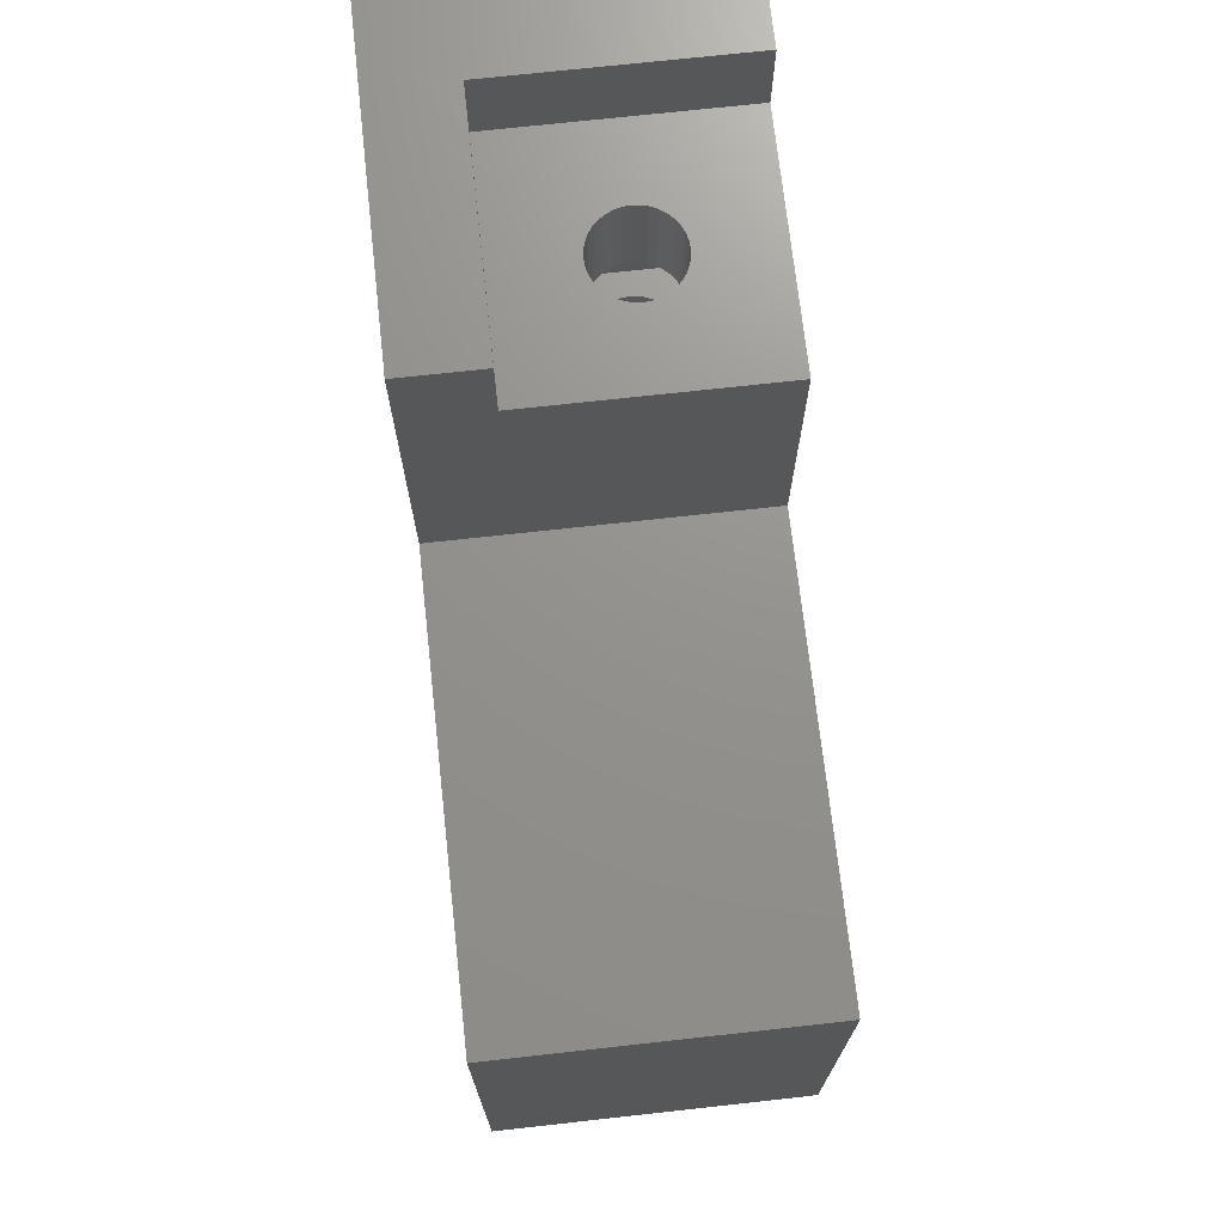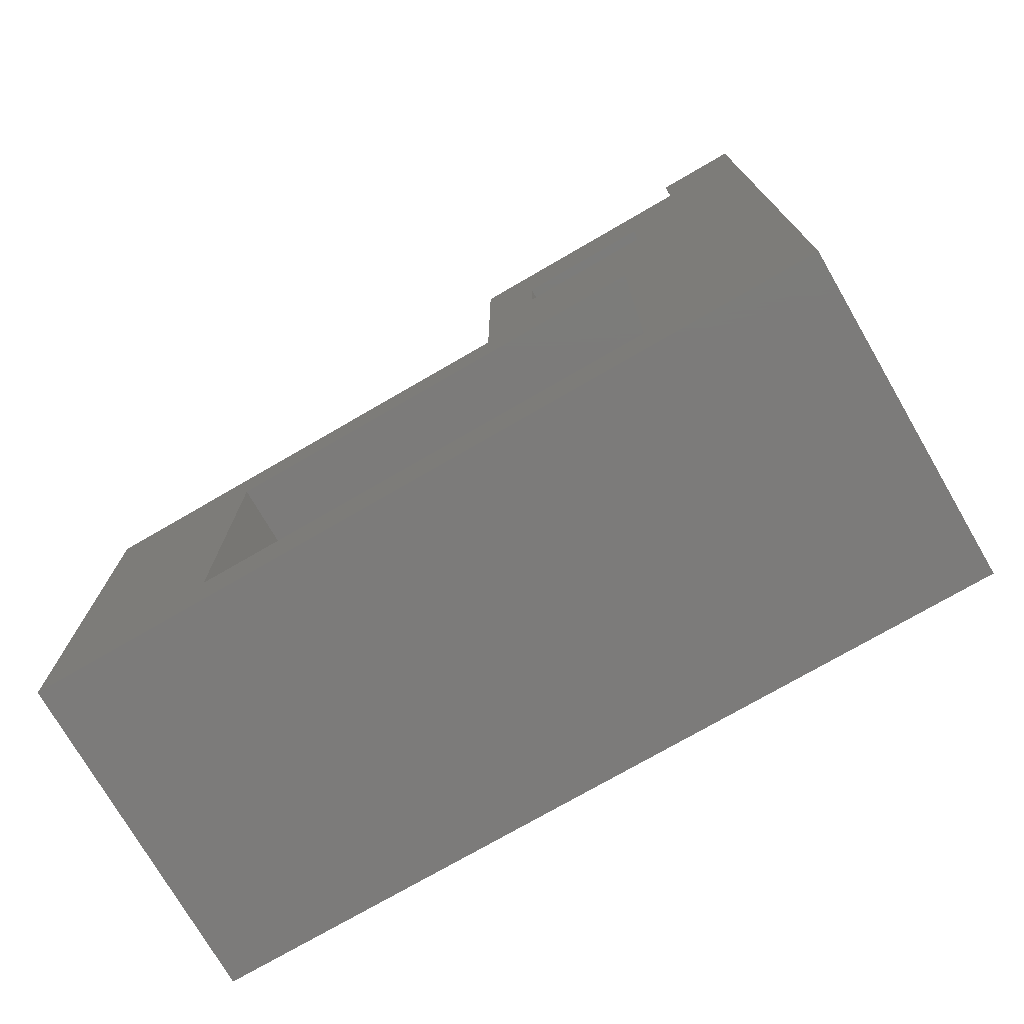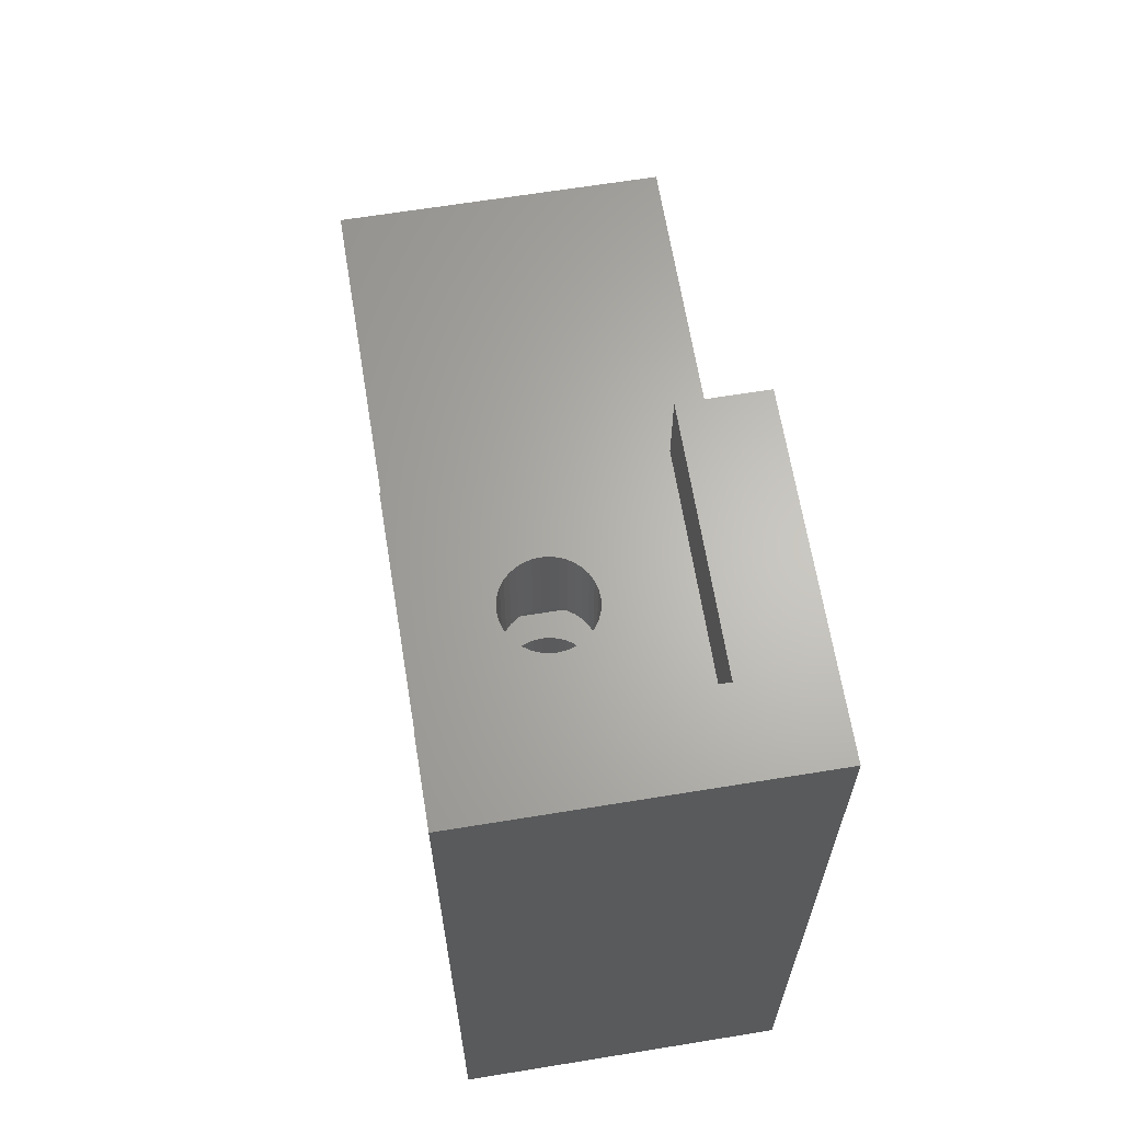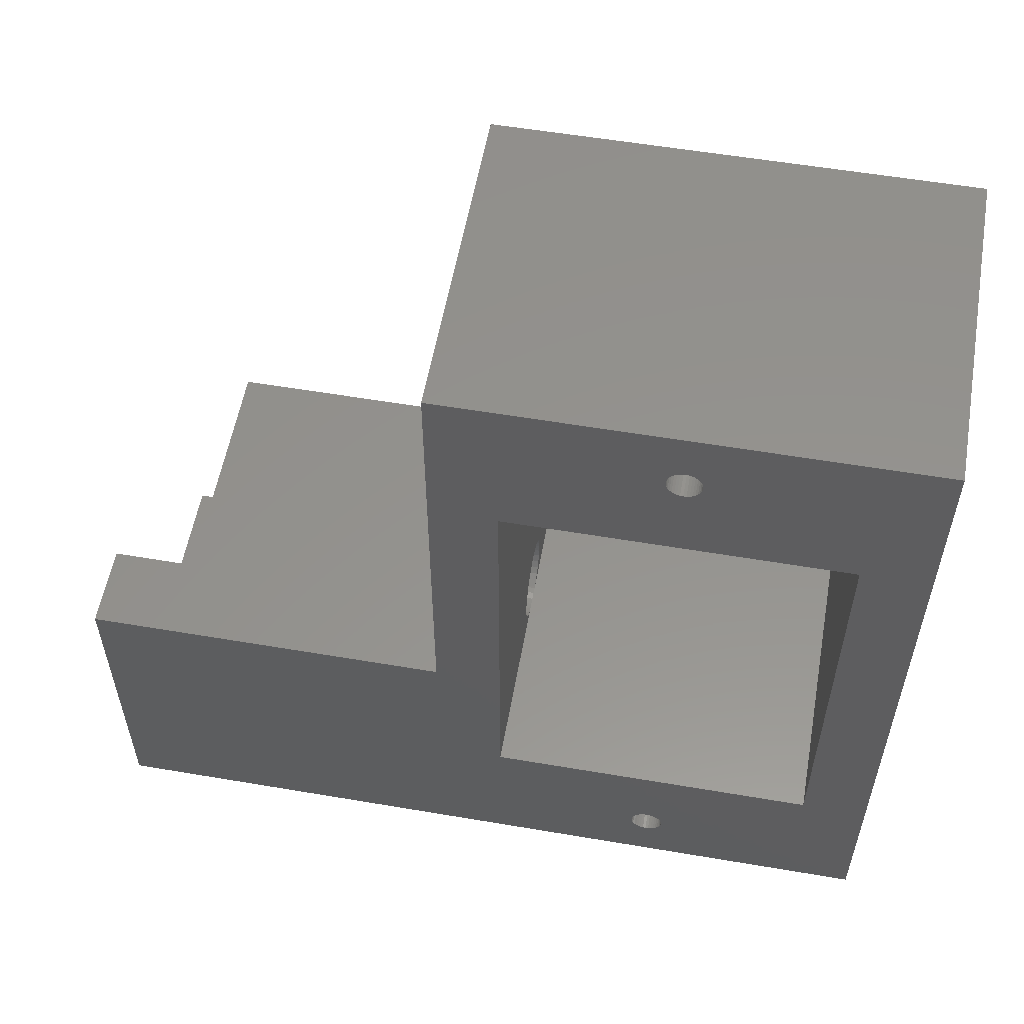
<metadata>
{"format":"stl","ext":"stl","renderer":"f3d","projection":"perspective","resolution":1024,"background":"white","views":[{"elev":71.6,"azim":-6.3,"up":"+Y"},{"elev":-74.8,"azim":120.1,"up":"+Y"},{"elev":64.9,"azim":170.7,"up":"+Y"},{"elev":56.1,"azim":-79.9,"up":"+Z"}]}
</metadata>
<code>
# stl→obj: 324 verts, 656 faces
v 12.04 38.69 15.09
v 12.5 45 15.12
v 12.5 38.69 15.12
v 12.96 45 15.09
v 12.96 38.69 15.09
v 13.4 45 14.97
v 13.4 38.69 14.97
v 13.81 45 14.77
v 13.81 38.69 14.77
v 14.19 45 14.51
v 14.19 38.69 14.51
v 14.51 45 14.19
v 14.51 38.69 14.19
v 14.77 45 13.81
v 14.77 38.69 13.81
v 14.97 45 13.4
v 14.97 38.69 13.4
v 15.09 45 12.96
v 15.09 38.69 12.96
v 15.12 45 12.5
v 15.12 38.69 12.5
v 15.09 45 12.04
v 15.09 38.69 12.04
v 14.97 45 11.6
v 14.97 38.69 11.6
v 14.77 45 11.19
v 14.77 38.69 11.19
v 14.51 45 10.81
v 14.51 38.69 10.81
v 14.19 45 10.49
v 14.19 38.69 10.49
v 13.81 45 10.23
v 13.81 38.69 10.23
v 13.4 45 10.03
v 13.4 38.69 10.03
v 12.96 45 9.915
v 12.96 38.69 9.915
v 12.5 45 9.875
v 12.5 38.69 9.875
v 12.04 45 9.915
v 12.04 38.69 9.915
v 11.6 45 10.03
v 11.6 38.69 10.03
v 11.19 45 10.23
v 11.19 38.69 10.23
v 10.81 45 10.49
v 10.81 38.69 10.49
v 10.49 45 10.81
v 10.49 38.69 10.81
v 10.23 45 11.19
v 10.23 38.69 11.19
v 10.03 45 11.6
v 10.03 38.69 11.6
v 9.915 45 12.04
v 9.915 38.69 12.04
v 9.875 45 12.5
v 9.875 38.69 12.5
v 9.915 45 12.96
v 9.915 38.69 12.96
v 10.03 45 13.4
v 10.03 38.69 13.4
v 10.23 45 13.81
v 10.23 38.69 13.81
v 10.49 45 14.19
v 10.49 38.69 14.19
v 10.81 45 14.51
v 10.81 38.69 14.51
v 11.19 45 14.77
v 11.19 38.69 14.77
v 11.6 45 14.97
v 11.6 38.69 14.97
v 12.04 45 15.09
v 20 24 10
v 20 34.69 8.4
v 20 34.69 16.6
v 20 0 0
v 20 4 10
v 20 0 48
v 20 4 38
v 20 28 48
v 20 24 38
v 20 28 20
v 20 50 0
v 20 50 5
v 20 45 5
v 20 45 20
v 20 38.69 16.6
v 20 38.69 8.4
v 0 0 0
v 0 50 0
v 0 13.06 44.34
v 0 13.02 44.17
v 0 0 48
v 0 13 44
v 0 13.02 43.83
v 0 4 38
v 0 13.83 44.98
v 0 14 45
v 0 28 48
v 0 14.17 44.98
v 0 13.66 44.94
v 0 13.5 44.87
v 0 13.36 44.77
v 0 13.23 44.64
v 0 13.13 44.5
v 0 13.02 4.174
v 0 13 4
v 0 13.02 3.826
v 0 13.83 43.02
v 0 14 43
v 0 24 38
v 0 14.17 43.02
v 0 13.06 43.66
v 0 13.13 43.5
v 0 13.23 43.36
v 0 13.36 43.23
v 0 13.5 43.13
v 0 13.66 43.06
v 0 13.83 4.985
v 0 13.66 4.94
v 0 4 10
v 0 13.5 4.866
v 0 13.36 4.766
v 0 13.06 4.342
v 0 24 10
v 0 14.94 4.342
v 0 14.87 4.5
v 0 14.77 4.643
v 0 14.64 4.766
v 0 14.5 4.866
v 0 14.98 43.83
v 0 15 44
v 0 14.98 44.17
v 0 14.94 44.34
v 0 14.87 44.5
v 0 14.77 44.64
v 0 14.64 44.77
v 0 13.23 4.643
v 0 13.13 4.5
v 0 14.34 3.06
v 0 14.5 3.134
v 0 14.64 3.234
v 0 14.77 3.357
v 0 14.87 3.5
v 0 14.94 3.658
v 0 14.98 3.826
v 0 15 4
v 0 14.98 4.174
v 0 14.34 43.06
v 0 14.5 43.13
v 0 14.64 43.23
v 0 14.77 43.36
v 0 14.87 43.5
v 0 14.94 43.66
v 0 28 20
v 0 50 20
v 0 14.5 44.87
v 0 14.34 44.94
v 0 14.34 4.94
v 0 14.17 4.985
v 0 14 5
v 0 13.06 3.658
v 0 13.13 3.5
v 0 13.23 3.357
v 0 13.36 3.234
v 0 13.5 3.134
v 0 13.66 3.06
v 0 13.83 3.015
v 0 14 3
v 0 14.17 3.015
v 5 50 20
v 5 45 20
v 5 50 5
v 5 45 5
v 12.04 34.69 9.915
v 12.5 24 9.875
v 12.5 34.69 9.875
v 12.96 24 9.915
v 12.96 34.69 9.915
v 13.3 24 10
v 13.4 34.69 10.03
v 13.4 24 10.03
v 13.81 24 10.23
v 13.81 34.69 10.23
v 14.19 24 10.49
v 14.19 34.69 10.49
v 14.51 24 10.81
v 14.51 34.69 10.81
v 14.77 24 11.19
v 14.77 34.69 11.19
v 14.97 24 11.6
v 14.97 34.69 11.6
v 15.09 24 12.04
v 15.09 34.69 12.04
v 15.12 24 12.5
v 15.12 34.69 12.5
v 15.09 24 12.96
v 15.09 34.69 12.96
v 14.97 24 13.4
v 14.97 34.69 13.4
v 14.77 24 13.81
v 14.77 34.69 13.81
v 14.51 24 14.19
v 14.51 34.69 14.19
v 14.19 24 14.51
v 14.19 34.69 14.51
v 13.81 24 14.77
v 13.81 34.69 14.77
v 13.4 24 14.97
v 13.4 34.69 14.97
v 12.96 24 15.09
v 12.96 34.69 15.09
v 12.5 24 15.12
v 12.5 34.69 15.12
v 12.04 24 15.09
v 12.04 34.69 15.09
v 11.6 24 14.97
v 11.6 34.69 14.97
v 11.19 24 14.77
v 11.19 34.69 14.77
v 10.81 24 14.51
v 10.81 34.69 14.51
v 10.49 24 14.19
v 10.49 34.69 14.19
v 10.23 24 13.81
v 10.23 34.69 13.81
v 10.03 24 13.4
v 10.03 34.69 13.4
v 9.915 24 12.96
v 9.915 34.69 12.96
v 9.875 24 12.5
v 9.875 34.69 12.5
v 9.915 24 12.04
v 9.915 34.69 12.04
v 10.03 24 11.6
v 10.03 34.69 11.6
v 10.23 24 11.19
v 10.23 34.69 11.19
v 10.49 24 10.81
v 10.49 34.69 10.81
v 10.81 24 10.49
v 10.81 34.69 10.49
v 11.19 24 10.23
v 11.19 34.69 10.23
v 11.6 24 10.03
v 11.6 34.69 10.03
v 11.7 24 10
v 12.04 24 9.915
v 8 13.83 4.985
v 8 14 5
v 8 14.17 4.985
v 8 14.34 4.94
v 8 14.5 4.866
v 8 14.64 4.766
v 8 14.77 4.643
v 8 14.87 4.5
v 8 14.94 4.342
v 8 14.98 4.174
v 8 15 4
v 8 14.98 3.826
v 8 14.94 3.658
v 8 14.87 3.5
v 8 14.77 3.357
v 8 14.64 3.234
v 8 14.5 3.134
v 8 14.34 3.06
v 8 14.17 3.015
v 8 14 3
v 8 13.83 3.015
v 8 13.66 3.06
v 8 13.5 3.134
v 8 13.36 3.234
v 8 13.23 3.357
v 8 13.13 3.5
v 8 13.06 3.658
v 8 13.02 3.826
v 8 13 4
v 8 13.02 4.174
v 8 13.06 4.342
v 8 13.13 4.5
v 8 13.23 4.643
v 8 13.36 4.766
v 8 13.5 4.866
v 8 13.66 4.94
v 8 13.83 44.98
v 8 14 45
v 8 14.17 44.98
v 8 14.34 44.94
v 8 14.5 44.87
v 8 14.64 44.77
v 8 14.77 44.64
v 8 14.87 44.5
v 8 14.94 44.34
v 8 14.98 44.17
v 8 15 44
v 8 14.98 43.83
v 8 14.94 43.66
v 8 14.87 43.5
v 8 14.77 43.36
v 8 14.64 43.23
v 8 14.5 43.13
v 8 14.34 43.06
v 8 14.17 43.02
v 8 14 43
v 8 13.83 43.02
v 8 13.66 43.06
v 8 13.5 43.13
v 8 13.36 43.23
v 8 13.23 43.36
v 8 13.13 43.5
v 8 13.06 43.66
v 8 13.02 43.83
v 8 13 44
v 8 13.02 44.17
v 8 13.06 44.34
v 8 13.13 44.5
v 8 13.23 44.64
v 8 13.36 44.77
v 8 13.5 44.87
v 8 13.66 44.94
v 8 34.69 16.6
v 8 34.69 8.4
v 8 38.69 16.6
v 8 38.69 8.4
f 1 2 3
f 3 2 4
f 3 4 5
f 5 4 6
f 5 6 7
f 7 6 8
f 7 8 9
f 9 8 10
f 9 10 11
f 11 10 12
f 11 12 13
f 13 12 14
f 13 14 15
f 15 14 16
f 15 16 17
f 17 16 18
f 17 18 19
f 19 18 20
f 19 20 21
f 21 20 22
f 21 22 23
f 23 22 24
f 23 24 25
f 25 24 26
f 25 26 27
f 27 26 28
f 27 28 29
f 29 28 30
f 29 30 31
f 31 30 32
f 31 32 33
f 33 32 34
f 33 34 35
f 35 34 36
f 35 36 37
f 37 36 38
f 37 38 39
f 39 38 40
f 39 40 41
f 41 40 42
f 41 42 43
f 43 42 44
f 43 44 45
f 45 44 46
f 45 46 47
f 47 46 48
f 47 48 49
f 49 48 50
f 49 50 51
f 51 50 52
f 51 52 53
f 53 52 54
f 53 54 55
f 55 54 56
f 55 56 57
f 57 56 58
f 57 58 59
f 59 58 60
f 59 60 61
f 61 60 62
f 61 62 63
f 63 62 64
f 63 64 65
f 65 64 66
f 65 66 67
f 67 66 68
f 67 68 69
f 69 68 70
f 69 70 71
f 71 70 72
f 71 72 1
f 1 72 2
f 73 74 75
f 76 77 78
f 78 77 79
f 78 79 80
f 80 79 81
f 80 81 82
f 83 84 85
f 81 73 82
f 82 73 75
f 82 75 86
f 86 75 87
f 86 87 85
f 85 87 88
f 85 88 83
f 83 88 74
f 83 74 76
f 76 74 73
f 76 73 77
f 89 90 76
f 76 90 83
f 91 92 93
f 94 95 96
f 97 93 98
f 98 93 99
f 98 99 100
f 97 101 93
f 93 101 102
f 93 102 103
f 103 104 93
f 93 104 105
f 93 105 91
f 106 107 89
f 89 107 108
f 109 110 111
f 111 110 112
f 95 113 96
f 96 113 114
f 96 114 115
f 115 116 96
f 96 116 117
f 96 117 111
f 111 117 118
f 111 118 109
f 119 120 121
f 121 120 122
f 121 122 123
f 124 106 121
f 121 106 89
f 121 89 96
f 96 89 93
f 96 93 94
f 94 93 92
f 125 126 127
f 127 128 125
f 125 128 129
f 125 129 130
f 131 132 99
f 99 132 133
f 99 133 134
f 134 135 99
f 99 135 136
f 99 136 137
f 123 138 121
f 121 138 139
f 121 139 124
f 140 141 90
f 90 141 142
f 142 143 90
f 90 143 144
f 90 144 145
f 145 146 90
f 90 146 147
f 90 147 125
f 125 147 148
f 125 148 126
f 112 149 111
f 111 149 150
f 111 150 151
f 151 152 111
f 111 152 153
f 111 153 154
f 154 131 111
f 111 131 99
f 111 99 125
f 125 99 155
f 125 155 90
f 90 155 156
f 137 157 99
f 99 157 158
f 99 158 100
f 130 159 125
f 125 159 160
f 125 160 121
f 121 160 161
f 121 161 119
f 108 162 89
f 89 162 163
f 89 163 164
f 164 165 89
f 89 165 166
f 89 166 167
f 167 168 89
f 89 168 169
f 89 169 90
f 90 169 170
f 90 170 140
f 171 156 172
f 172 156 155
f 172 155 86
f 86 155 82
f 84 83 173
f 173 83 90
f 173 90 171
f 171 90 156
f 93 89 78
f 78 89 76
f 172 174 171
f 171 174 173
f 174 85 173
f 173 85 84
f 4 2 86
f 86 2 172
f 2 72 172
f 172 72 70
f 172 70 68
f 12 10 86
f 54 52 174
f 174 52 50
f 36 34 85
f 85 34 32
f 32 30 85
f 85 30 28
f 85 28 26
f 18 16 86
f 86 16 14
f 86 14 12
f 10 8 86
f 86 8 6
f 86 6 4
f 68 66 172
f 172 66 64
f 172 64 62
f 26 24 85
f 85 24 22
f 85 22 86
f 86 22 20
f 86 20 18
f 50 48 174
f 174 48 46
f 174 46 44
f 44 42 174
f 174 42 40
f 174 40 85
f 85 40 38
f 85 38 36
f 62 60 172
f 172 60 58
f 172 58 174
f 174 58 56
f 174 56 54
f 175 176 177
f 177 176 178
f 177 178 179
f 179 178 180
f 179 180 181
f 180 182 181
f 181 182 183
f 181 183 184
f 184 183 185
f 184 185 186
f 186 185 187
f 186 187 188
f 188 187 189
f 188 189 190
f 190 189 191
f 190 191 192
f 192 191 193
f 192 193 194
f 194 193 195
f 194 195 196
f 196 195 197
f 196 197 198
f 198 197 199
f 198 199 200
f 200 199 201
f 200 201 202
f 202 201 203
f 202 203 204
f 204 203 205
f 204 205 206
f 206 205 207
f 206 207 208
f 208 207 209
f 208 209 210
f 210 209 211
f 210 211 212
f 212 211 213
f 212 213 214
f 214 213 215
f 214 215 216
f 216 215 217
f 216 217 218
f 218 217 219
f 218 219 220
f 220 219 221
f 220 221 222
f 222 221 223
f 222 223 224
f 224 223 225
f 224 225 226
f 226 225 227
f 226 227 228
f 228 227 229
f 228 229 230
f 230 229 231
f 230 231 232
f 232 231 233
f 232 233 234
f 234 233 235
f 234 235 236
f 236 235 237
f 236 237 238
f 238 237 239
f 238 239 240
f 240 239 241
f 240 241 242
f 242 241 243
f 242 243 244
f 244 243 245
f 244 245 246
f 246 245 247
f 246 247 175
f 175 247 248
f 175 248 176
f 99 80 155
f 155 80 82
f 78 80 93
f 93 80 99
f 79 77 96
f 96 77 121
f 125 121 247
f 247 121 77
f 247 77 180
f 180 77 73
f 237 125 239
f 239 125 241
f 247 245 125
f 125 245 243
f 125 243 241
f 237 235 125
f 125 235 233
f 125 233 231
f 223 221 111
f 111 221 219
f 211 209 81
f 81 209 207
f 81 207 205
f 219 217 111
f 111 217 215
f 111 215 81
f 81 215 213
f 81 213 211
f 197 195 73
f 73 195 193
f 73 193 191
f 231 229 125
f 125 229 227
f 125 227 111
f 111 227 225
f 111 225 223
f 205 203 81
f 81 203 201
f 81 201 73
f 73 201 199
f 73 199 197
f 191 189 73
f 73 189 187
f 73 187 185
f 185 183 73
f 73 183 182
f 73 182 180
f 81 79 111
f 111 79 96
f 249 161 250
f 250 161 160
f 250 160 251
f 251 160 159
f 251 159 252
f 252 159 130
f 252 130 253
f 253 130 129
f 253 129 254
f 254 129 128
f 254 128 255
f 255 128 127
f 255 127 256
f 256 127 126
f 256 126 257
f 257 126 148
f 257 148 258
f 258 148 147
f 258 147 259
f 259 147 146
f 259 146 260
f 260 146 145
f 260 145 261
f 261 145 144
f 261 144 262
f 262 144 143
f 262 143 263
f 263 143 142
f 263 142 264
f 264 142 141
f 264 141 265
f 265 141 140
f 265 140 266
f 266 140 170
f 266 170 267
f 267 170 169
f 267 169 268
f 268 169 168
f 268 168 269
f 269 168 167
f 269 167 270
f 270 167 166
f 270 166 271
f 271 166 165
f 271 165 272
f 272 165 164
f 272 164 273
f 273 164 163
f 273 163 274
f 274 163 162
f 274 162 275
f 275 162 108
f 275 108 276
f 276 108 107
f 276 107 277
f 277 107 106
f 277 106 278
f 278 106 124
f 278 124 279
f 279 124 139
f 279 139 280
f 280 139 138
f 280 138 281
f 281 138 123
f 281 123 282
f 282 123 122
f 282 122 283
f 283 122 120
f 283 120 284
f 284 120 119
f 284 119 249
f 249 119 161
f 267 268 275
f 277 278 257
f 257 278 279
f 260 275 259
f 259 275 258
f 275 263 264
f 273 270 272
f 272 270 271
f 268 269 275
f 275 269 270
f 275 270 274
f 274 270 273
f 258 275 257
f 257 275 276
f 257 276 277
f 279 280 257
f 257 280 281
f 257 281 256
f 281 252 253
f 260 261 275
f 275 261 262
f 275 262 263
f 264 265 275
f 275 265 266
f 275 266 267
f 253 254 281
f 281 254 255
f 281 255 256
f 281 282 252
f 252 282 283
f 252 283 284
f 284 249 252
f 252 249 250
f 252 250 251
f 285 98 286
f 286 98 100
f 286 100 287
f 287 100 158
f 287 158 288
f 288 158 157
f 288 157 289
f 289 157 137
f 289 137 290
f 290 137 136
f 290 136 291
f 291 136 135
f 291 135 292
f 292 135 134
f 292 134 293
f 293 134 133
f 293 133 294
f 294 133 132
f 294 132 295
f 295 132 131
f 295 131 296
f 296 131 154
f 296 154 297
f 297 154 153
f 297 153 298
f 298 153 152
f 298 152 299
f 299 152 151
f 299 151 300
f 300 151 150
f 300 150 301
f 301 150 149
f 301 149 302
f 302 149 112
f 302 112 303
f 303 112 110
f 303 110 304
f 304 110 109
f 304 109 305
f 305 109 118
f 305 118 306
f 306 118 117
f 306 117 307
f 307 117 116
f 307 116 308
f 308 116 115
f 308 115 309
f 309 115 114
f 309 114 310
f 310 114 113
f 310 113 311
f 311 113 95
f 311 95 312
f 312 95 94
f 312 94 313
f 313 94 92
f 313 92 314
f 314 92 91
f 314 91 315
f 315 91 105
f 315 105 316
f 316 105 104
f 316 104 317
f 317 104 103
f 317 103 318
f 318 103 102
f 318 102 319
f 319 102 101
f 319 101 320
f 320 101 97
f 320 97 285
f 285 97 98
f 285 286 305
f 305 286 287
f 305 287 304
f 304 287 303
f 303 287 288
f 303 288 289
f 298 299 293
f 308 315 307
f 307 315 316
f 293 299 292
f 308 309 315
f 315 309 310
f 315 310 311
f 316 317 307
f 307 317 318
f 307 318 319
f 295 296 297
f 292 299 291
f 291 299 300
f 291 300 301
f 289 290 303
f 303 290 291
f 303 291 302
f 302 291 301
f 311 312 315
f 315 312 313
f 315 313 314
f 305 306 285
f 285 306 307
f 285 307 320
f 320 307 319
f 298 293 297
f 297 293 294
f 297 294 295
f 176 248 178
f 178 248 247
f 178 247 180
f 216 218 321
f 321 218 220
f 321 220 222
f 204 206 75
f 244 246 322
f 216 321 214
f 214 321 75
f 214 75 212
f 322 236 238
f 74 188 190
f 198 200 75
f 75 200 202
f 75 202 204
f 206 208 75
f 75 208 210
f 75 210 212
f 222 224 321
f 321 224 226
f 321 226 228
f 238 240 322
f 322 240 242
f 322 242 244
f 181 184 74
f 74 184 186
f 74 186 188
f 190 192 74
f 74 192 194
f 74 194 75
f 75 194 196
f 75 196 198
f 228 230 321
f 321 230 232
f 321 232 322
f 322 232 234
f 322 234 236
f 246 175 322
f 322 175 177
f 322 177 74
f 74 177 179
f 74 179 181
f 69 71 323
f 69 323 67
f 47 324 45
f 45 324 43
f 11 87 9
f 9 87 7
f 47 49 324
f 324 49 51
f 324 51 53
f 71 1 323
f 323 1 3
f 323 3 87
f 87 3 5
f 87 5 7
f 11 13 87
f 87 13 15
f 87 15 17
f 17 19 87
f 87 19 21
f 87 21 88
f 88 21 23
f 23 25 88
f 88 25 27
f 88 27 29
f 29 31 88
f 88 31 33
f 88 33 35
f 35 37 88
f 88 37 39
f 88 39 324
f 324 39 41
f 324 41 43
f 53 55 324
f 324 55 57
f 324 57 323
f 323 57 59
f 323 59 61
f 61 63 323
f 323 63 65
f 323 65 67
f 321 323 75
f 75 323 87
f 324 322 88
f 88 322 74
f 324 323 322
f 322 323 321

</code>
